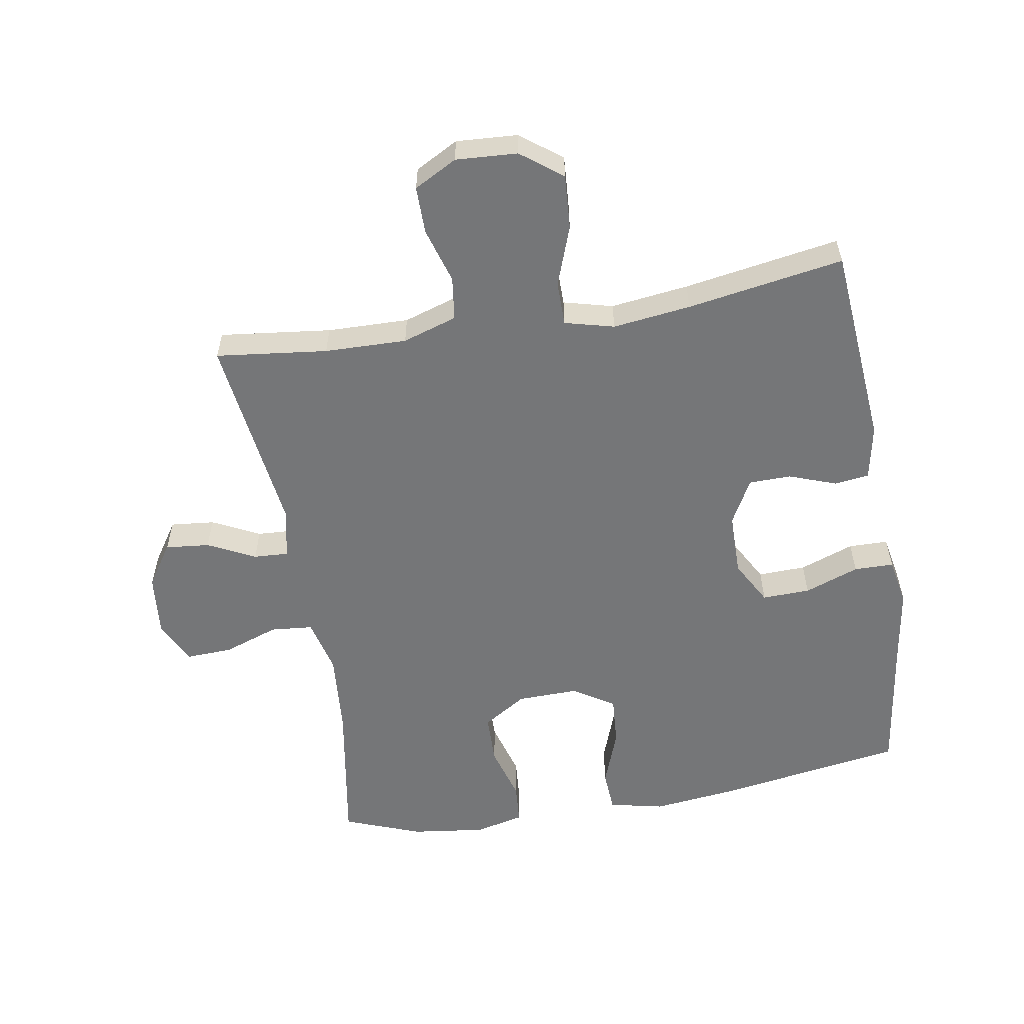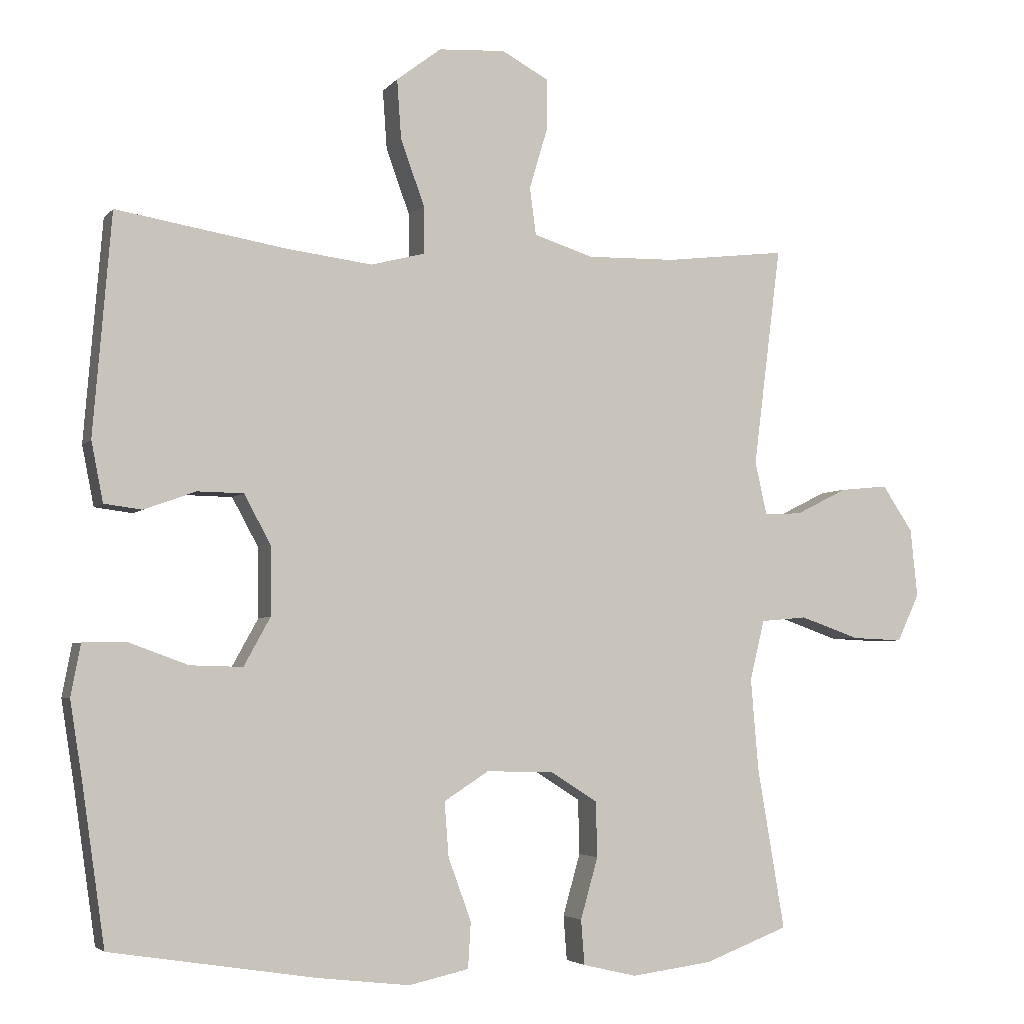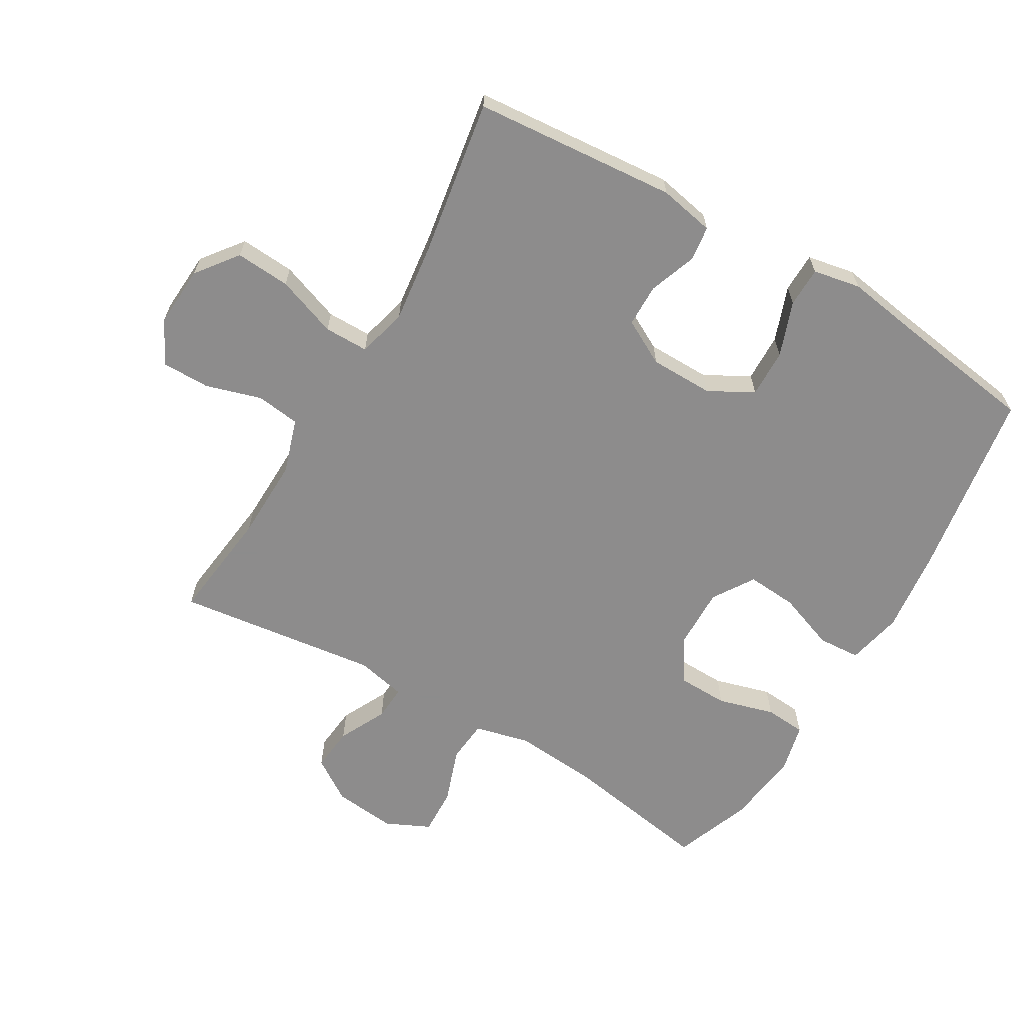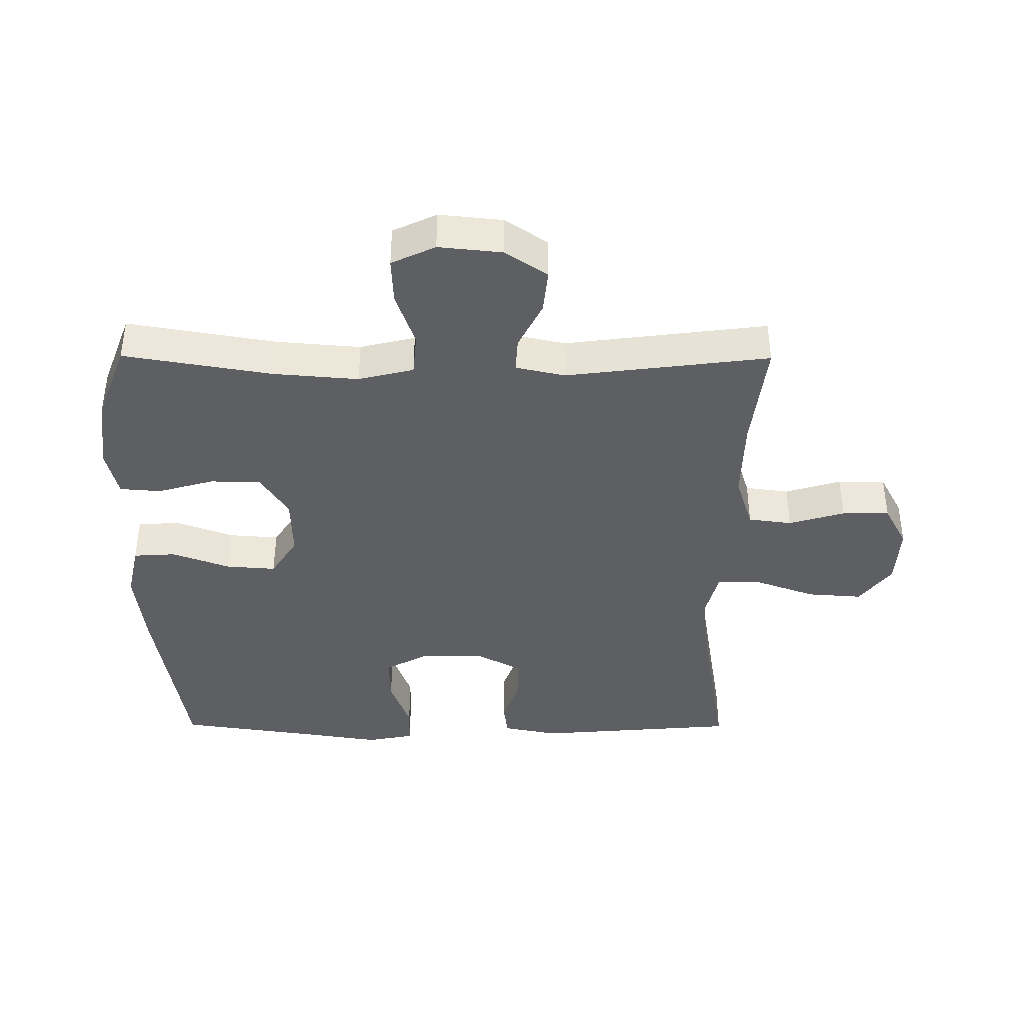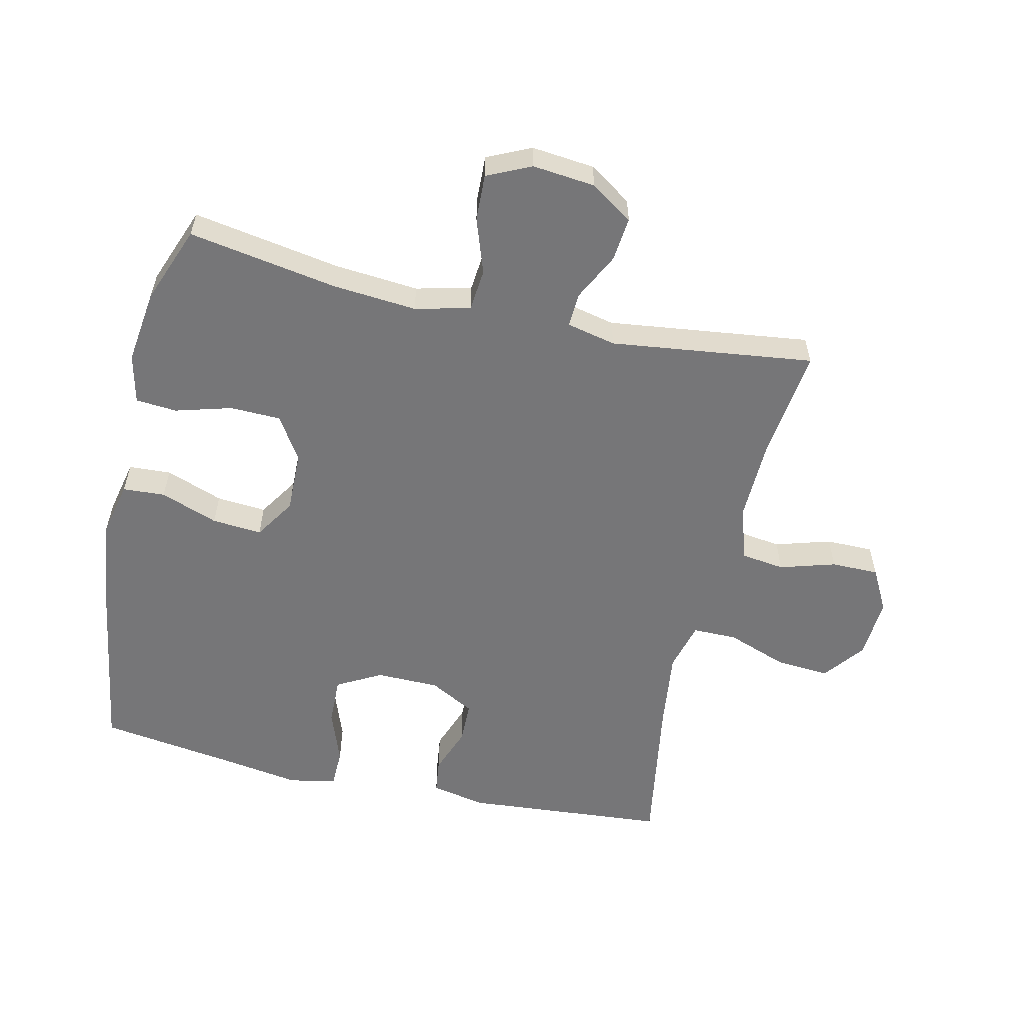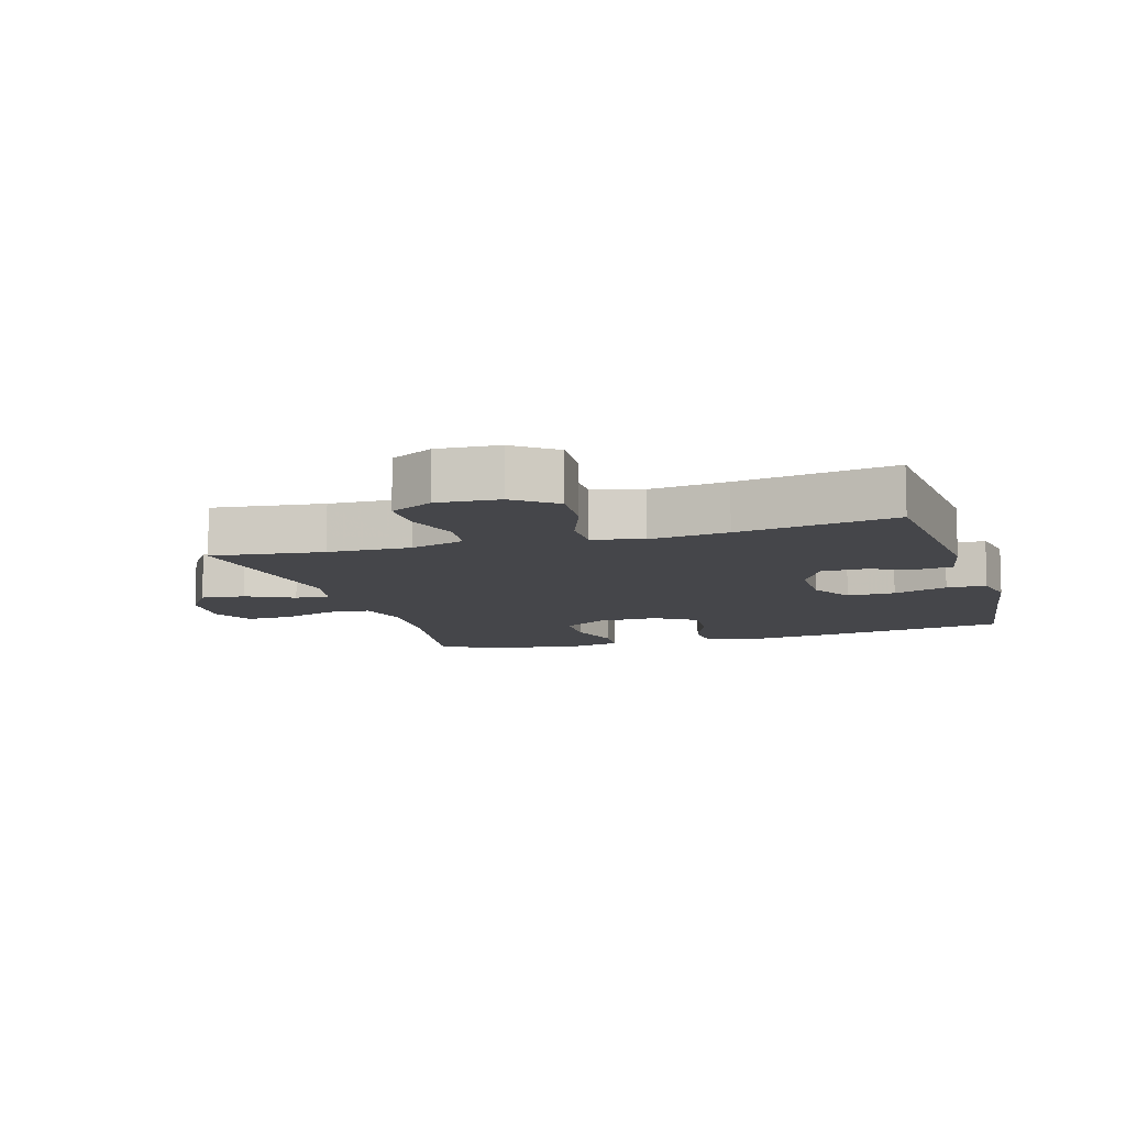
<metadata>
{"format":"obj","ext":"obj","renderer":"f3d","projection":"perspective","resolution":1024,"background":"white","views":[{"elev":-56.8,"azim":9.7,"up":"+Y"},{"elev":-4.1,"azim":160.2,"up":"+Z"},{"elev":-64.3,"azim":59.6,"up":"+Y"},{"elev":-40.1,"azim":-90.3,"up":"+Y"},{"elev":-56.9,"azim":-102.9,"up":"+Y"},{"elev":-9.9,"azim":16.8,"up":"+Y"}]}
</metadata>
<code>
v -0.5 0.07 -0.5
v -0.461 0.07 -0.269
v -0.45 0.07 -0.137
v -0.471 0.07 -0.051
v -0.537 0.07 -0.045
v -0.623 0.07 -0.075
v -0.696 0.07 -0.078
v -0.728 0.07 -0.01
v -0.718 0.07 0.088
v -0.674 0.07 0.154
v -0.605 0.07 0.147
v -0.531 0.07 0.11
v -0.477 0.07 0.107
v -0.46 0.07 0.184
v -0.5 0.07 0.5
v -0.326 0.07 0.479
v -0.198 0.07 0.476
v -0.113 0.07 0.503
v -0.104 0.07 0.571
v -0.13 0.07 0.658
v -0.13 0.07 0.732
v -0.063 0.07 0.768
v 0.033 0.07 0.762
v 0.097 0.07 0.713
v 0.091 0.07 0.628
v 0.057 0.07 0.534
v 0.057 0.07 0.465
v 0.134 0.07 0.445
v 0.256 0.07 0.46
v 0.5 0.07 0.5
v 0.526 0.07 0.184
v 0.509 0.07 0.098
v 0.455 0.07 0.091
v 0.381 0.07 0.118
v 0.315 0.07 0.117
v 0.277 0.07 0.047
v 0.276 0.07 -0.052
v 0.314 0.07 -0.121
v 0.389 0.07 -0.119
v 0.474 0.07 -0.088
v 0.536 0.07 -0.089
v 0.55 0.07 -0.163
v 0.532 0.07 -0.278
v 0.5 0.07 -0.5
v 0.206 0.07 -0.546
v 0.075 0.07 -0.561
v -0.011 0.07 -0.542
v -0.015 0.07 -0.476
v 0.018 0.07 -0.386
v 0.024 0.07 -0.308
v -0.04 0.07 -0.267
v -0.136 0.07 -0.269
v -0.204 0.07 -0.312
v -0.206 0.07 -0.391
v -0.181 0.07 -0.479
v -0.186 0.07 -0.543
v -0.263 0.07 -0.561
v -0.379 0.07 -0.546
v -0.5 0 -0.5
v -0.461 0 -0.269
v -0.45 0 -0.137
v -0.471 0 -0.051
v -0.537 0 -0.045
v -0.623 0 -0.075
v -0.696 0 -0.078
v -0.728 0 -0.01
v -0.718 0 0.088
v -0.674 0 0.154
v -0.605 0 0.147
v -0.531 0 0.11
v -0.477 0 0.107
v -0.46 0 0.184
v -0.5 0 0.5
v -0.326 0 0.479
v -0.198 0 0.476
v -0.113 0 0.503
v -0.104 0 0.571
v -0.13 0 0.658
v -0.13 0 0.732
v -0.063 0 0.768
v 0.033 0 0.762
v 0.097 0 0.713
v 0.091 0 0.628
v 0.057 0 0.534
v 0.057 0 0.465
v 0.134 0 0.445
v 0.256 0 0.46
v 0.5 0 0.5
v 0.526 0 0.184
v 0.509 0 0.098
v 0.455 0 0.091
v 0.381 0 0.118
v 0.315 0 0.117
v 0.277 0 0.047
v 0.276 0 -0.052
v 0.314 0 -0.121
v 0.389 0 -0.119
v 0.474 0 -0.088
v 0.536 0 -0.089
v 0.55 0 -0.163
v 0.532 0 -0.278
v 0.5 0 -0.5
v 0.206 0 -0.546
v 0.075 0 -0.561
v -0.011 0 -0.542
v -0.015 0 -0.476
v 0.018 0 -0.386
v 0.024 0 -0.308
v -0.04 0 -0.267
v -0.136 0 -0.269
v -0.204 0 -0.312
v -0.206 0 -0.391
v -0.181 0 -0.479
v -0.186 0 -0.543
v -0.263 0 -0.561
v -0.379 0 -0.546
f 58 1 2
f 57 58 2
f 56 57 2
f 55 56 2
f 54 55 2
f 53 54 2 3
f 52 53 3 4
f 51 52 4
f 47 48 49
f 46 47 49
f 45 46 49
f 44 45 49
f 43 44 49
f 43 49 50
f 42 43 50
f 41 42 50
f 40 41 50
f 39 40 50
f 38 39 50 51
f 32 33 34
f 31 32 34
f 30 31 34
f 29 30 34
f 28 29 34 35
f 27 28 35 36
f 24 25 26
f 23 24 26
f 22 23 26
f 21 22 26
f 20 21 26
f 19 20 26
f 18 19 26 27
f 27 36 37
f 18 27 37
f 17 18 37
f 14 15 16
f 38 51 4
f 37 38 4
f 17 37 4
f 16 17 4
f 14 16 4
f 13 14 4
f 10 11 12
f 9 10 12
f 8 9 12
f 7 8 12
f 6 7 12
f 5 6 12
f 4 5 12 13
f 60 59 116
f 60 116 115
f 60 115 114
f 60 114 113
f 60 113 112
f 61 60 112 111
f 62 61 111 110
f 62 110 109
f 107 106 105
f 107 105 104
f 107 104 103
f 107 103 102
f 107 102 101
f 108 107 101
f 108 101 100
f 108 100 99
f 108 99 98
f 108 98 97
f 109 108 97 96
f 92 91 90
f 92 90 89
f 92 89 88
f 92 88 87
f 93 92 87 86
f 94 93 86 85
f 84 83 82
f 84 82 81
f 84 81 80
f 84 80 79
f 84 79 78
f 84 78 77
f 85 84 77 76
f 95 94 85
f 95 85 76
f 95 76 75
f 74 73 72
f 62 109 96
f 62 96 95
f 62 95 75
f 62 75 74
f 62 74 72
f 62 72 71
f 70 69 68
f 70 68 67
f 70 67 66
f 70 66 65
f 70 65 64
f 70 64 63
f 71 70 63 62
f 1 59 60 2
f 2 60 61 3
f 3 61 62 4
f 4 62 63 5
f 5 63 64 6
f 6 64 65 7
f 7 65 66 8
f 8 66 67 9
f 9 67 68 10
f 10 68 69 11
f 11 69 70 12
f 12 70 71 13
f 13 71 72 14
f 14 72 73 15
f 15 73 74 16
f 16 74 75 17
f 17 75 76 18
f 18 76 77 19
f 19 77 78 20
f 20 78 79 21
f 21 79 80 22
f 22 80 81 23
f 23 81 82 24
f 24 82 83 25
f 25 83 84 26
f 26 84 85 27
f 27 85 86 28
f 28 86 87 29
f 29 87 88 30
f 30 88 89 31
f 31 89 90 32
f 32 90 91 33
f 33 91 92 34
f 34 92 93 35
f 35 93 94 36
f 36 94 95 37
f 37 95 96 38
f 38 96 97 39
f 39 97 98 40
f 40 98 99 41
f 41 99 100 42
f 42 100 101 43
f 43 101 102 44
f 44 102 103 45
f 45 103 104 46
f 46 104 105 47
f 47 105 106 48
f 48 106 107 49
f 49 107 108 50
f 50 108 109 51
f 51 109 110 52
f 52 110 111 53
f 53 111 112 54
f 54 112 113 55
f 55 113 114 56
f 56 114 115 57
f 57 115 116 58
f 58 116 59 1

</code>
